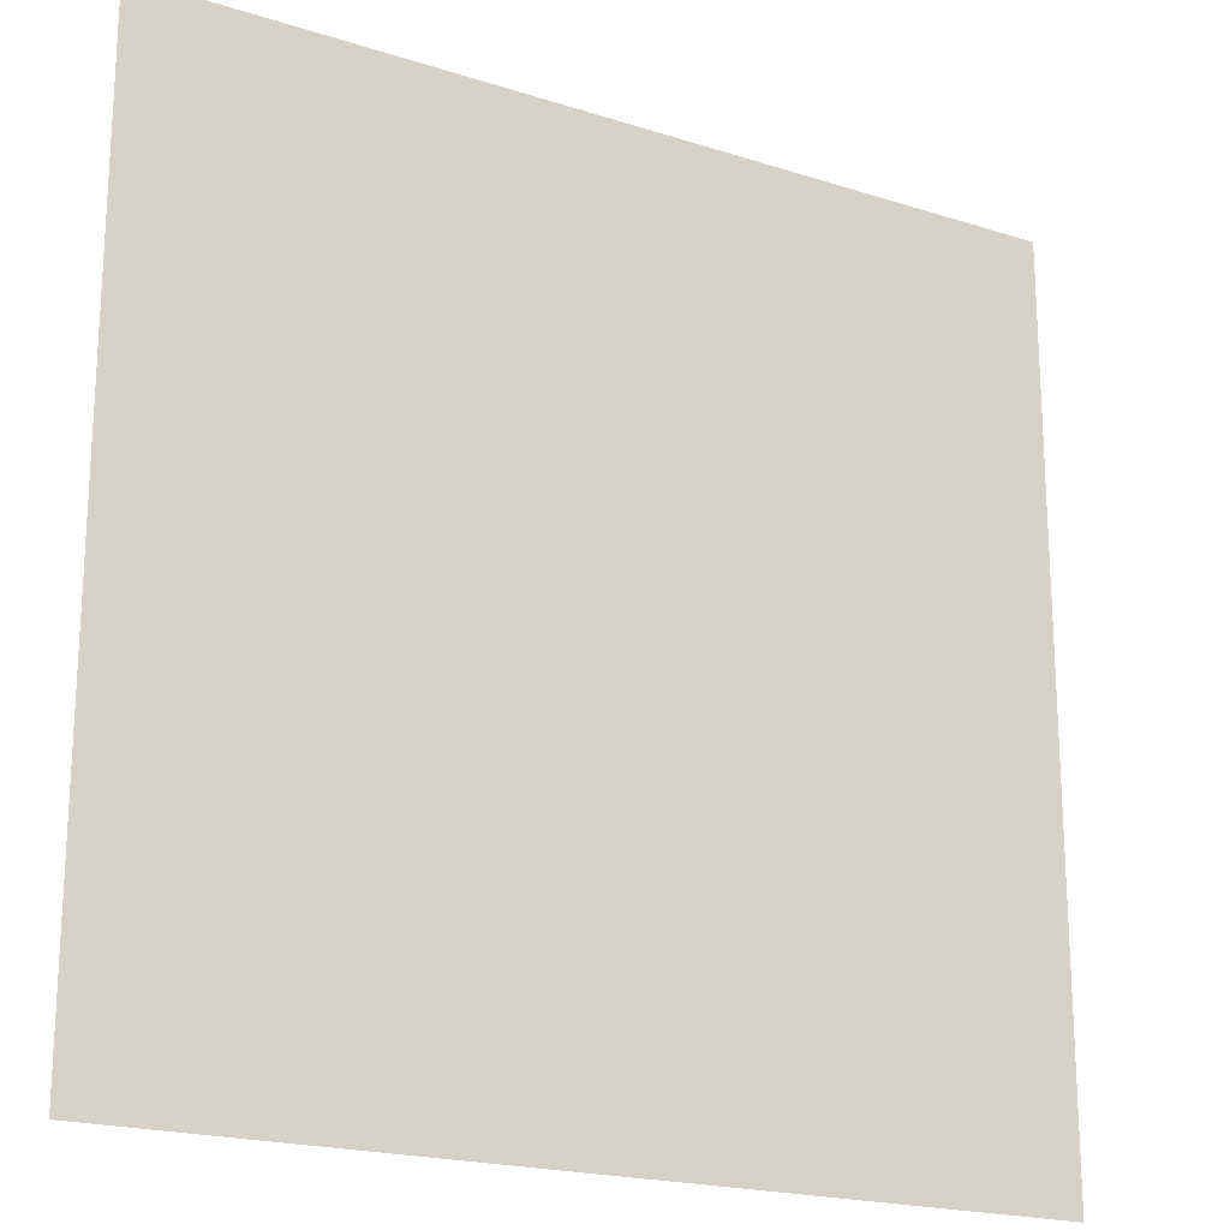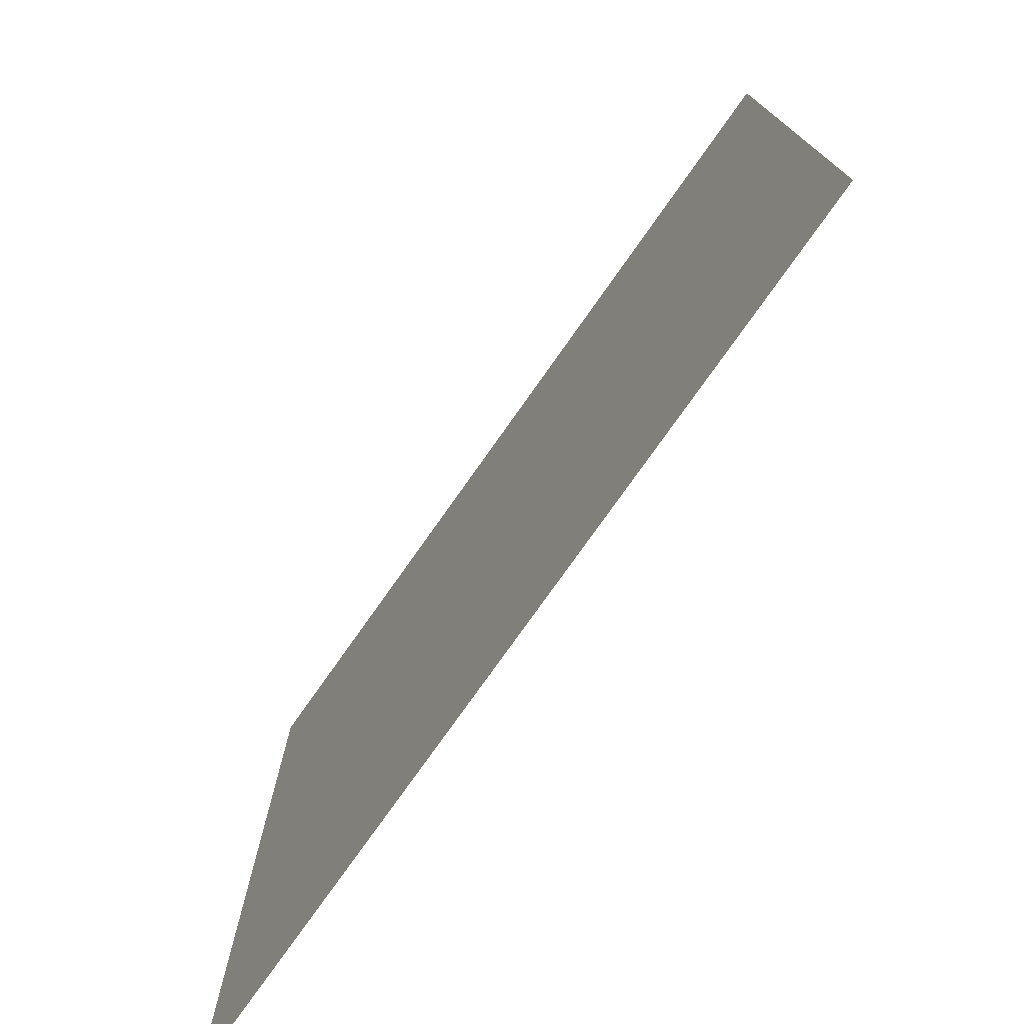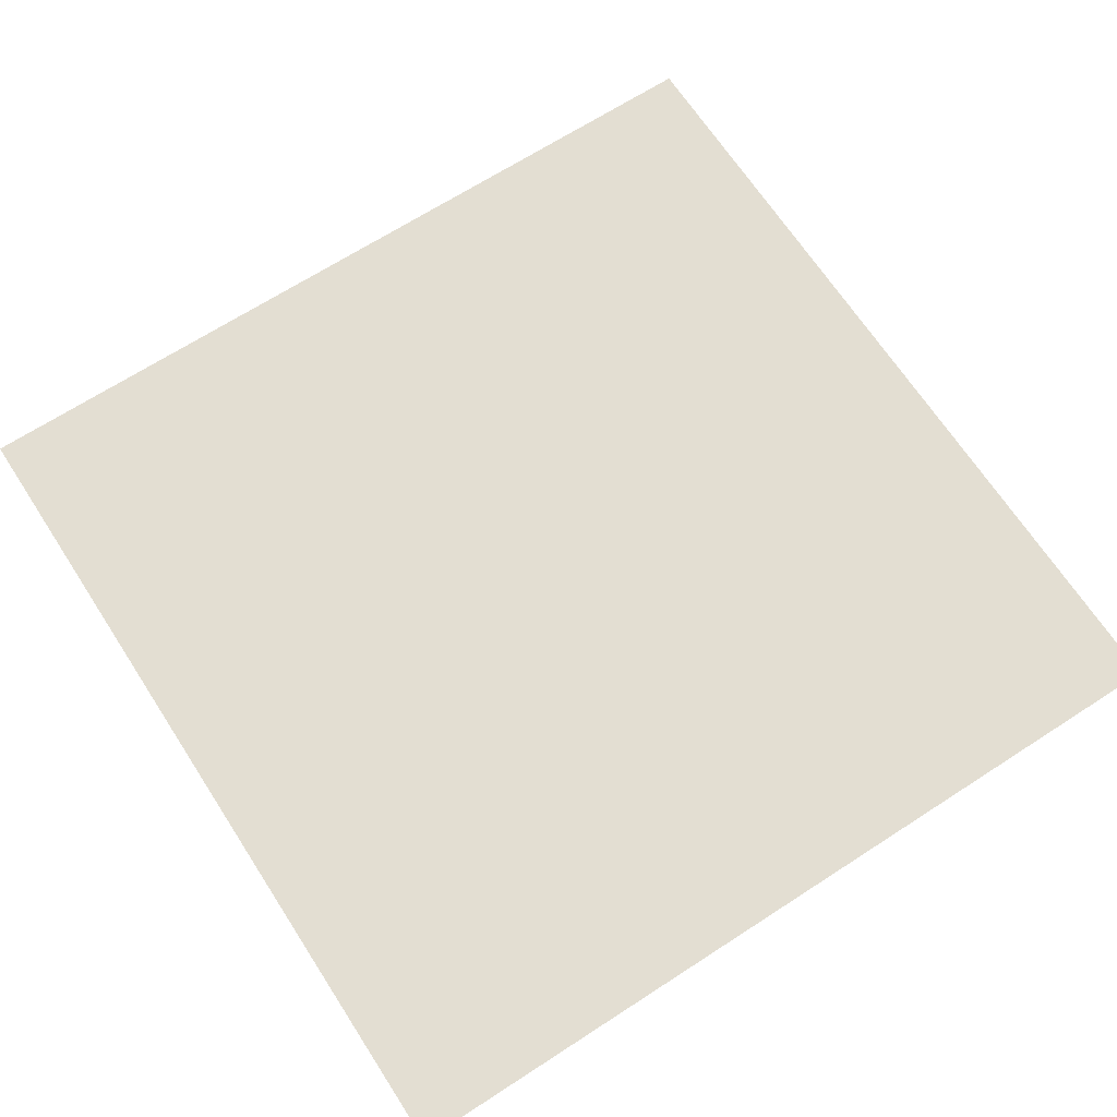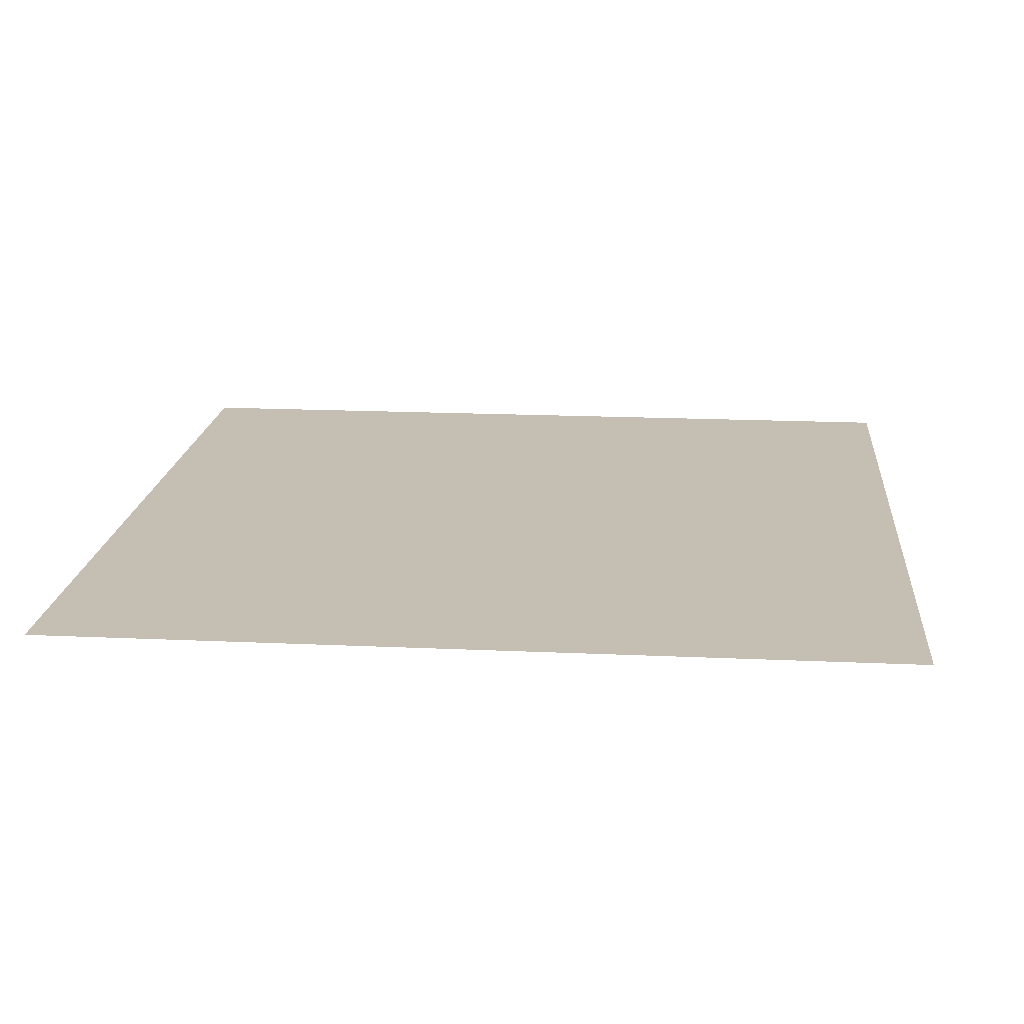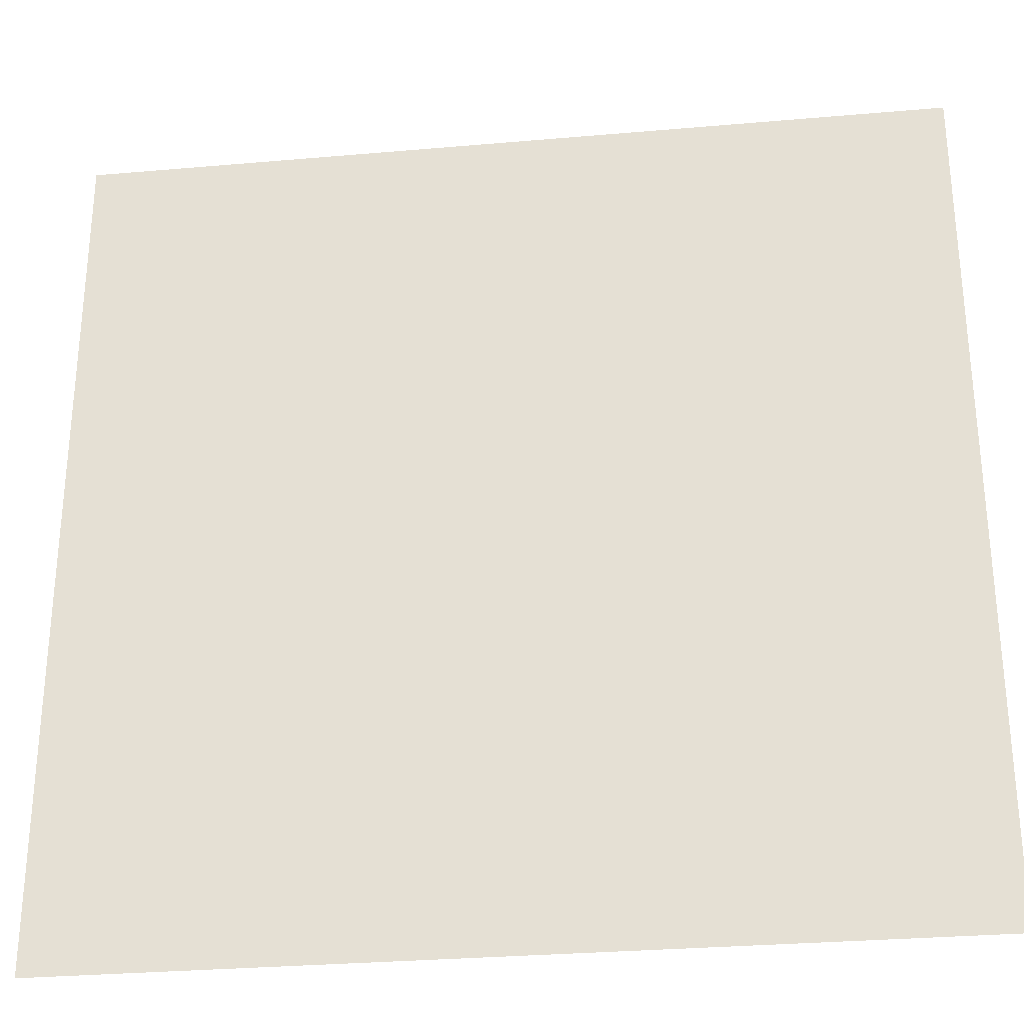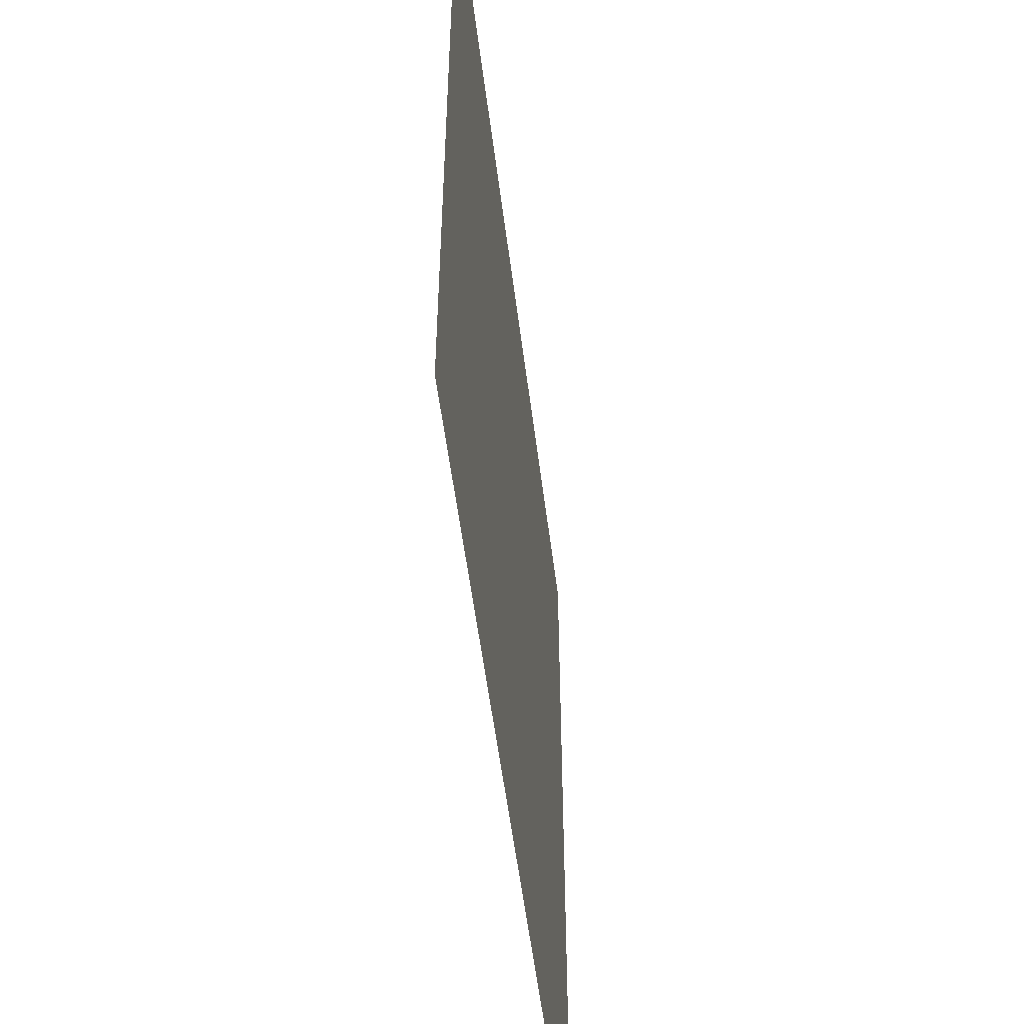
<metadata>
{"format":"obj","ext":"obj","renderer":"f3d","projection":"perspective","resolution":1024,"background":"white","views":[{"elev":-19.9,"azim":149.3,"up":"+Y"},{"elev":-76.5,"azim":54.8,"up":"+Y"},{"elev":67.5,"azim":-33.0,"up":"+Z"},{"elev":17.6,"azim":-84.8,"up":"+Z"},{"elev":-29.9,"azim":-172.7,"up":"+Y"},{"elev":-54.2,"azim":97.1,"up":"+Y"}]}
</metadata>
<code>
o Plane
v -1 -1 0
v 1 -1 0
v -1 1 0
v 1 1 0
f 1 2 4
f 4 3 1

</code>
